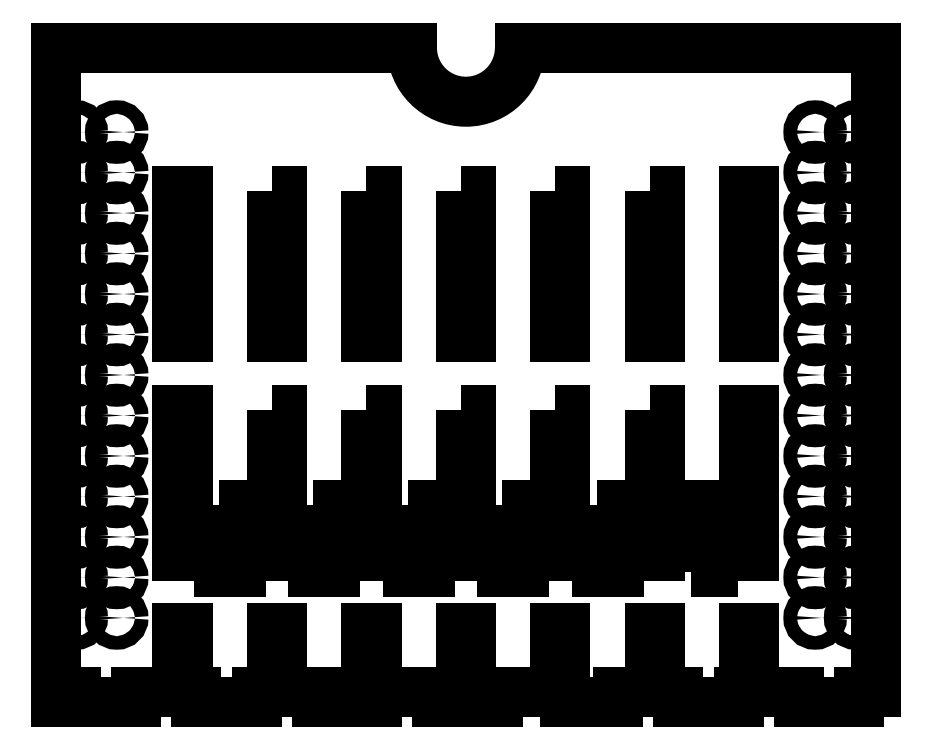
<metadata>
{"format":"dxf","ext":"dxf","renderer":"ezdxf+matplotlib","layout":"modelspace","background":"white","min_lineweight":24,"dpi":150}
</metadata>
<code>
0
SECTION
2
ENTITIES
0
LWPOLYLINE
8
0
90
4
70
1
43
0
10
-17.25
20
-46.5
10
-17.25
20
-66.5
10
-10.75
20
-66.5
10
-10.75
20
-46.5
0
LWPOLYLINE
8
0
90
4
70
1
43
0
10
10.75
20
-46.5
10
10.75
20
-66.5
10
17.25
20
-66.5
10
17.25
20
-46.5
0
LINE
8
0
10
-26.5
20
-105
30
0
11
-26.29
21
-105
31
0
0
LINE
8
0
10
-16
20
89
30
0
11
-121.5
21
89
31
0
0
LINE
8
0
10
121.5
20
89
30
0
11
16
21
89
31
0
0
ARC
8
0
10
0
20
89
30
0
40
16
210
0
220
0
230
1
50
-180
51
0
0
LINE
8
0
10
-57.5
20
-102
30
0
11
-57.5
21
-83.1
31
0
0
LINE
8
0
10
-57.5
20
-83.1
30
0
11
-54.5
21
-83.1
31
0
0
LINE
8
0
10
-54.5
20
-83.1
30
0
11
-54.5
21
-102
31
0
0
LINE
8
0
10
-26.29
20
-102
30
0
11
-8.429
21
-102
31
0
0
LINE
8
0
10
-44.14
20
-102
30
0
11
-44.14
21
-105
31
0
0
LINE
8
0
10
-29.5
20
-105
30
0
11
-29.5
21
-83.1
31
0
0
LINE
8
0
10
-29.5
20
-83.1
30
0
11
-26.5
21
-83.1
31
0
0
LINE
8
0
10
-26.5
20
-83.1
30
0
11
-26.5
21
-105
31
0
0
LINE
8
0
10
-8.429
20
-102
30
0
11
-8.429
21
-105
31
0
0
LINE
8
0
10
-1.5
20
-105
30
0
11
-1.5
21
-83.1
31
0
0
LINE
8
0
10
-1.5
20
-83.1
30
0
11
1.5
21
-83.1
31
0
0
LINE
8
0
10
1.5
20
-83.1
30
0
11
1.5
21
-105
31
0
0
LINE
8
0
10
1.5
20
-105
30
0
11
9.429
21
-105
31
0
0
LINE
8
0
10
9.429
20
-105
30
0
11
9.429
21
-102
31
0
0
LINE
8
0
10
9.429
20
-102
30
0
11
26.5
21
-102
31
0
0
LINE
8
0
10
26.5
20
-102
30
0
11
26.5
21
-83.1
31
0
0
LINE
8
0
10
26.5
20
-83.1
30
0
11
29.5
21
-83.1
31
0
0
LINE
8
0
10
29.5
20
-83.1
30
0
11
29.5
21
-105
31
0
0
LINE
8
0
10
29.5
20
-105
30
0
11
45.14
21
-105
31
0
0
LINE
8
0
10
45.14
20
-105
30
0
11
45.14
21
-102
31
0
0
LINE
8
0
10
45.14
20
-102
30
0
11
54.5
21
-102
31
0
0
LINE
8
0
10
54.5
20
-102
30
0
11
54.5
21
-83.1
31
0
0
LINE
8
0
10
54.5
20
-83.1
30
0
11
57.5
21
-83.1
31
0
0
LINE
8
0
10
57.5
20
-83.1
30
0
11
57.5
21
-102
31
0
0
LINE
8
0
10
80.86
20
-105
30
0
11
80.86
21
-102
31
0
0
LINE
8
0
10
80.86
20
-102
30
0
11
82.5
21
-102
31
0
0
LINE
8
0
10
82.5
20
-102
30
0
11
82.5
21
-83.1
31
0
0
LINE
8
0
10
82.5
20
-83.1
30
0
11
85.5
21
-83.1
31
0
0
LINE
8
0
10
85.5
20
-83.1
30
0
11
85.5
21
-102
31
0
0
LINE
8
0
10
85.5
20
-102
30
0
11
98.71
21
-102
31
0
0
LINE
8
0
10
98.71
20
-102
30
0
11
98.71
21
-105
31
0
0
LINE
8
0
10
98.71
20
-105
30
0
11
116.6
21
-105
31
0
0
LINE
8
0
10
116.6
20
-105
30
0
11
116.6
21
-102
31
0
0
LINE
8
0
10
116.6
20
-102
30
0
11
121.5
21
-102
31
0
0
LINE
8
0
10
121.5
20
-102
30
0
11
121.5
21
89
31
0
0
LINE
8
0
10
-121.5
20
89
30
0
11
-121.5
21
-105
31
0
0
LINE
8
0
10
-115.6
20
-102
30
0
11
-115.6
21
-105
31
0
0
LINE
8
0
10
-115.6
20
-105
30
0
11
-97.71
21
-105
31
0
0
LINE
8
0
10
-97.71
20
-105
30
0
11
-97.71
21
-102
31
0
0
LINE
8
0
10
-97.71
20
-102
30
0
11
-85.5
21
-102
31
0
0
LINE
8
0
10
-85.5
20
-102
30
0
11
-85.5
21
-83.1
31
0
0
LINE
8
0
10
-85.5
20
-83.1
30
0
11
-82.5
21
-83.1
31
0
0
LINE
8
0
10
-82.5
20
-83.1
30
0
11
-82.5
21
-102
31
0
0
LINE
8
0
10
-82.5
20
-102
30
0
11
-79.86
21
-102
31
0
0
LINE
8
0
10
-79.86
20
-102
30
0
11
-79.86
21
-105
31
0
0
LINE
8
0
10
-79.86
20
-105
30
0
11
-62
21
-105
31
0
0
LINE
8
0
10
-85.5
20
-61.5
30
0
11
-85.5
21
-18.3
31
0
0
LINE
8
0
10
-85.5
20
-18.3
30
0
11
-82.5
21
-18.3
31
0
0
LINE
8
0
10
-82.5
20
-18.3
30
0
11
-82.5
21
-61.5
31
0
0
LINE
8
0
10
-82.5
20
-61.5
30
0
11
-85.5
21
-61.5
31
0
0
LINE
8
0
10
-85.5
20
3.3
30
0
11
-85.5
21
46.5
31
0
0
LINE
8
0
10
-85.5
20
46.5
30
0
11
-82.5
21
46.5
31
0
0
LINE
8
0
10
-82.5
20
46.5
30
0
11
-82.5
21
3.3
31
0
0
LINE
8
0
10
-82.5
20
3.3
30
0
11
-85.5
21
3.3
31
0
0
LWPOLYLINE
8
0
90
4
70
1
43
0
10
-29.5
20
-18.3
10
-29.5
20
-61.5
10
-26.5
20
-61.5
10
-26.5
20
-18.3
0
LWPOLYLINE
8
0
90
4
70
1
43
0
10
-29.5
20
46.5
10
-29.5
20
3.3
10
-26.5
20
3.3
10
-26.5
20
46.5
0
LWPOLYLINE
8
0
90
4
70
1
43
0
10
26.5
20
-18.3
10
26.5
20
-61.5
10
29.5
20
-61.5
10
29.5
20
-18.3
0
LWPOLYLINE
8
0
90
4
70
1
43
0
10
26.5
20
46.5
10
26.5
20
3.3
10
29.5
20
3.3
10
29.5
20
46.5
0
LINE
8
0
10
82.5
20
-61.5
30
0
11
82.5
21
-18.3
31
0
0
LINE
8
0
10
82.5
20
-18.3
30
0
11
85.5
21
-18.3
31
0
0
LINE
8
0
10
85.5
20
-18.3
30
0
11
85.5
21
-61.5
31
0
0
LINE
8
0
10
85.5
20
-61.5
30
0
11
82.5
21
-61.5
31
0
0
LINE
8
0
10
82.5
20
3.3
30
0
11
82.5
21
46.5
31
0
0
LINE
8
0
10
82.5
20
46.5
30
0
11
85.5
21
46.5
31
0
0
LINE
8
0
10
85.5
20
46.5
30
0
11
85.5
21
3.3
31
0
0
LINE
8
0
10
85.5
20
3.3
30
0
11
82.5
21
3.3
31
0
0
CIRCLE
8
0
10
-115.5
20
-32
30
0
40
2
210
0
220
-0
230
1
0
CIRCLE
8
0
10
103.5
20
-8
30
0
40
2
210
0
220
-0
230
1
0
CIRCLE
8
0
10
-115.5
20
-20
30
0
40
2
210
0
220
-0
230
1
0
CIRCLE
8
0
10
115.5
20
-20
30
0
40
2
210
0
220
-0
230
1
0
CIRCLE
8
0
10
115.5
20
-32
30
0
40
2
210
0
220
-0
230
1
0
CIRCLE
8
0
10
-103.5
20
-8
30
0
40
2
210
0
220
-0
230
1
0
CIRCLE
8
0
10
115.5
20
-68
30
0
40
2
210
0
220
-0
230
1
0
CIRCLE
8
0
10
115.5
20
-56
30
0
40
2
210
0
220
-0
230
1
0
CIRCLE
8
0
10
-115.5
20
-68
30
0
40
2
210
0
220
-0
230
1
0
CIRCLE
8
0
10
-115.5
20
-44
30
0
40
2
210
0
220
-0
230
1
0
CIRCLE
8
0
10
-103.5
20
-68
30
0
40
2
210
0
220
-0
230
1
0
CIRCLE
8
0
10
103.5
20
-68
30
0
40
2
210
0
220
-0
230
1
0
CIRCLE
8
0
10
115.5
20
-44
30
0
40
2
210
0
220
-0
230
1
0
CIRCLE
8
0
10
-115.5
20
-56
30
0
40
2
210
0
220
-0
230
1
0
CIRCLE
8
0
10
-103.5
20
-80
30
0
40
2
210
0
220
-0
230
1
0
LWPOLYLINE
8
0
90
4
70
1
43
0
10
66.75
20
-66.5
10
73.25
20
-66.5
10
73.25
20
-46.5
10
66.75
20
-46.5
0
LWPOLYLINE
8
0
90
4
70
1
43
0
10
38.75
20
-46.5
10
38.75
20
-66.5
10
45.25
20
-66.5
10
45.25
20
-46.5
0
CIRCLE
8
0
10
103.5
20
52
30
0
40
2
210
0
220
-0
230
1
0
CIRCLE
8
0
10
115.5
20
52
30
0
40
2
210
0
220
-0
230
1
0
CIRCLE
8
0
10
-115.5
20
-80
30
0
40
2
210
0
220
-0
230
1
0
CIRCLE
8
0
10
115.5
20
-80
30
0
40
2
210
0
220
-0
230
1
0
CIRCLE
8
0
10
103.5
20
-80
30
0
40
2
210
0
220
-0
230
1
0
CIRCLE
8
0
10
-115.5
20
40
30
0
40
2
210
0
220
-0
230
1
0
CIRCLE
8
0
10
115.5
20
40
30
0
40
2
210
0
220
-0
230
1
0
CIRCLE
8
0
10
115.5
20
16
30
0
40
2
210
0
220
-0
230
1
0
CIRCLE
8
0
10
-115.5
20
16
30
0
40
2
210
0
220
-0
230
1
0
CIRCLE
8
0
10
115.5
20
4
30
0
40
2
210
0
220
-0
230
1
0
CIRCLE
8
0
10
-115.5
20
28
30
0
40
2
210
0
220
-0
230
1
0
CIRCLE
8
0
10
115.5
20
28
30
0
40
2
210
0
220
-0
230
1
0
CIRCLE
8
0
10
-115.5
20
4
30
0
40
2
210
0
220
-0
230
1
0
LWPOLYLINE
8
0
90
4
70
1
43
0
10
-73.25
20
-46.5
10
-73.25
20
-66.5
10
-66.75
20
-66.5
10
-66.75
20
-46.5
0
CIRCLE
8
0
10
115.5
20
-8
30
0
40
2
210
0
220
-0
230
1
0
LWPOLYLINE
8
0
90
4
70
1
43
0
10
-45.25
20
-46.5
10
-45.25
20
-66.5
10
-38.75
20
-66.5
10
-38.75
20
-46.5
0
CIRCLE
8
0
10
-103.5
20
64
30
0
40
2
210
0
220
-0
230
1
0
CIRCLE
8
0
10
-115.5
20
-8
30
0
40
2
210
0
220
-0
230
1
0
CIRCLE
8
0
10
103.5
20
64
30
0
40
2
210
0
220
-0
230
1
0
CIRCLE
8
0
10
115.5
20
64
30
0
40
2
210
0
220
-0
230
1
0
CIRCLE
8
0
10
-115.5
20
64
30
0
40
2
210
0
220
-0
230
1
0
CIRCLE
8
0
10
-103.5
20
52
30
0
40
2
210
0
220
-0
230
1
0
CIRCLE
8
0
10
-115.5
20
52
30
0
40
2
210
0
220
-0
230
1
0
LWPOLYLINE
8
0
90
4
70
1
43
0
10
54.5
20
46.5
10
54.5
20
3.3
10
57.5
20
3.3
10
57.5
20
46.5
0
LWPOLYLINE
8
0
90
4
70
1
43
0
10
54.5
20
-18.3
10
54.5
20
-61.5
10
57.5
20
-61.5
10
57.5
20
-18.3
0
LWPOLYLINE
8
0
90
4
70
1
43
0
10
-1.5
20
46.5
10
-1.5
20
3.3
10
1.5
20
3.3
10
1.5
20
46.5
0
LWPOLYLINE
8
0
90
4
70
1
43
0
10
-1.5
20
-18.3
10
-1.5
20
-61.5
10
1.5
20
-61.5
10
1.5
20
-18.3
0
LWPOLYLINE
8
0
90
4
70
1
43
0
10
-57.5
20
46.5
10
-57.5
20
3.3
10
-54.5
20
3.3
10
-54.5
20
46.5
0
LWPOLYLINE
8
0
90
4
70
1
43
0
10
-57.5
20
-18.3
10
-57.5
20
-61.5
10
-54.5
20
-61.5
10
-54.5
20
-18.3
0
LINE
8
0
10
-44.14
20
-105
30
0
11
-29.5
21
-105
31
0
0
LINE
8
0
10
63
20
-102
30
0
11
63
21
-105
31
0
0
LINE
8
0
10
63
20
-105
30
0
11
80.86
21
-105
31
0
0
LINE
8
0
10
-62
20
-105
30
0
11
-62
21
-102
31
0
0
LINE
8
0
10
-62
20
-102
30
0
11
-57.5
21
-102
31
0
0
CIRCLE
8
0
10
-103.5
20
40
30
0
40
2
210
0
220
-0
230
1
0
CIRCLE
8
0
10
103.5
20
16
30
0
40
2
210
0
220
-0
230
1
0
CIRCLE
8
0
10
103.5
20
40
30
0
40
2
210
0
220
-0
230
1
0
CIRCLE
8
0
10
-103.5
20
28
30
0
40
2
210
0
220
-0
230
1
0
CIRCLE
8
0
10
103.5
20
-44
30
0
40
2
210
0
220
-0
230
1
0
CIRCLE
8
0
10
-103.5
20
-44
30
0
40
2
210
0
220
-0
230
1
0
CIRCLE
8
0
10
-103.5
20
4
30
0
40
2
210
0
220
-0
230
1
0
CIRCLE
8
0
10
103.5
20
-20
30
0
40
2
210
0
220
-0
230
1
0
CIRCLE
8
0
10
-103.5
20
-56
30
0
40
2
210
0
220
-0
230
1
0
CIRCLE
8
0
10
103.5
20
-56
30
0
40
2
210
0
220
-0
230
1
0
CIRCLE
8
0
10
-103.5
20
-20
30
0
40
2
210
0
220
-0
230
1
0
CIRCLE
8
0
10
103.5
20
4
30
0
40
2
210
0
220
-0
230
1
0
CIRCLE
8
0
10
-103.5
20
16
30
0
40
2
210
0
220
-0
230
1
0
CIRCLE
8
0
10
103.5
20
28
30
0
40
2
210
0
220
-0
230
1
0
CIRCLE
8
0
10
103.5
20
-32
30
0
40
2
210
0
220
-0
230
1
0
CIRCLE
8
0
10
-103.5
20
-32
30
0
40
2
210
0
220
-0
230
1
0
LINE
8
0
10
57.5
20
-102
30
0
11
63
21
-102
31
0
0
LINE
8
0
10
-26.29
20
-105
30
0
11
-26.29
21
-102
31
0
0
LINE
8
0
10
-8.429
20
-105
30
0
11
-1.5
21
-105
31
0
0
LINE
8
0
10
-121.5
20
-105
30
0
11
-120.5
21
-105
31
0
0
LINE
8
0
10
-120.5
20
-105
30
0
11
-120.5
21
-102
31
0
0
LINE
8
0
10
-120.5
20
-102
30
0
11
-115.6
21
-102
31
0
0
LINE
8
0
10
-54.5
20
-102
30
0
11
-44.14
21
-102
31
0
0
ENDSEC
0
EOF

</code>
